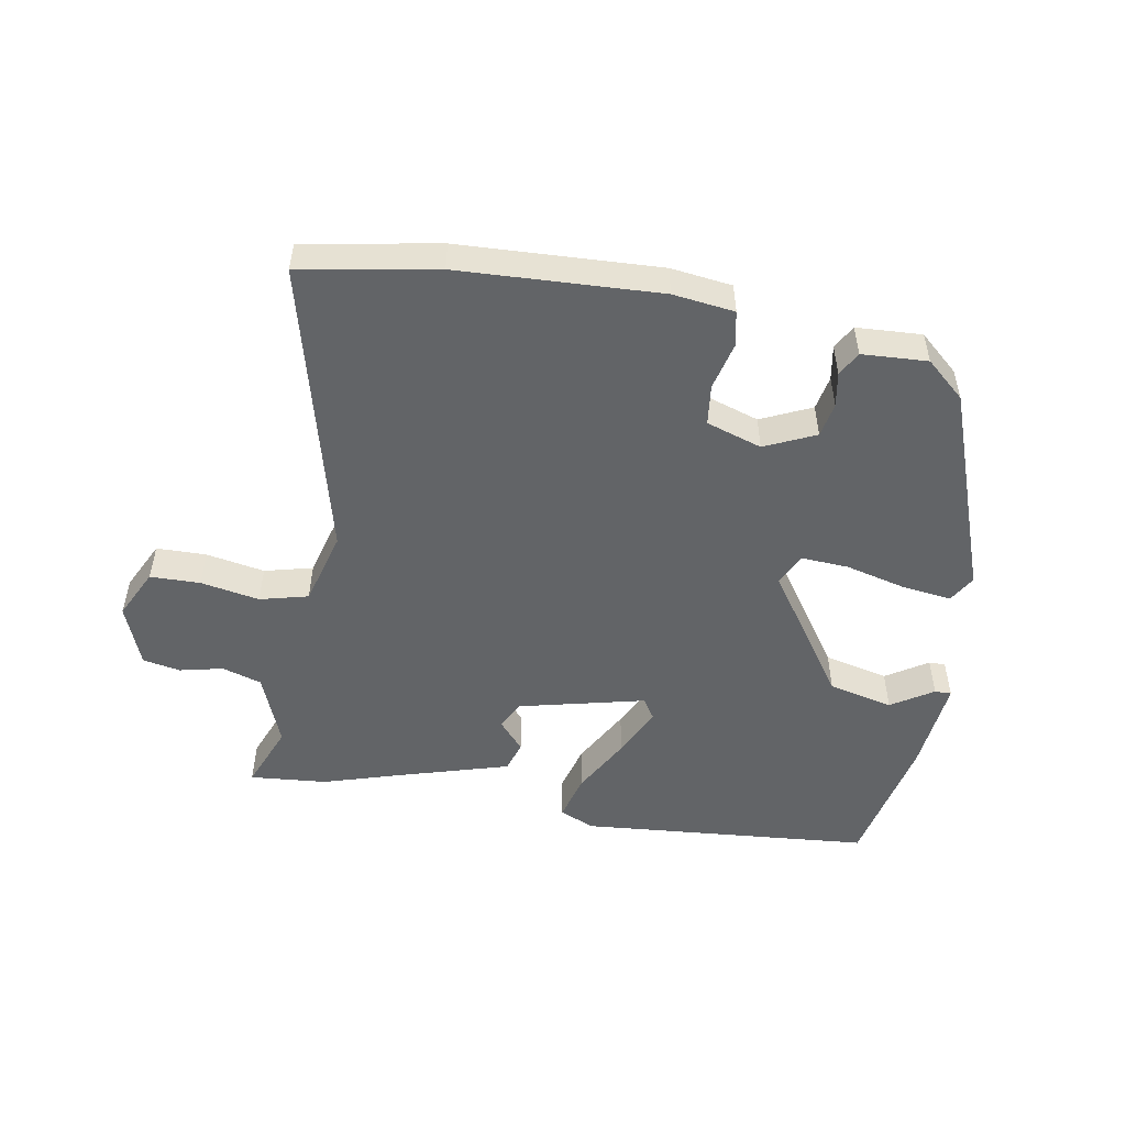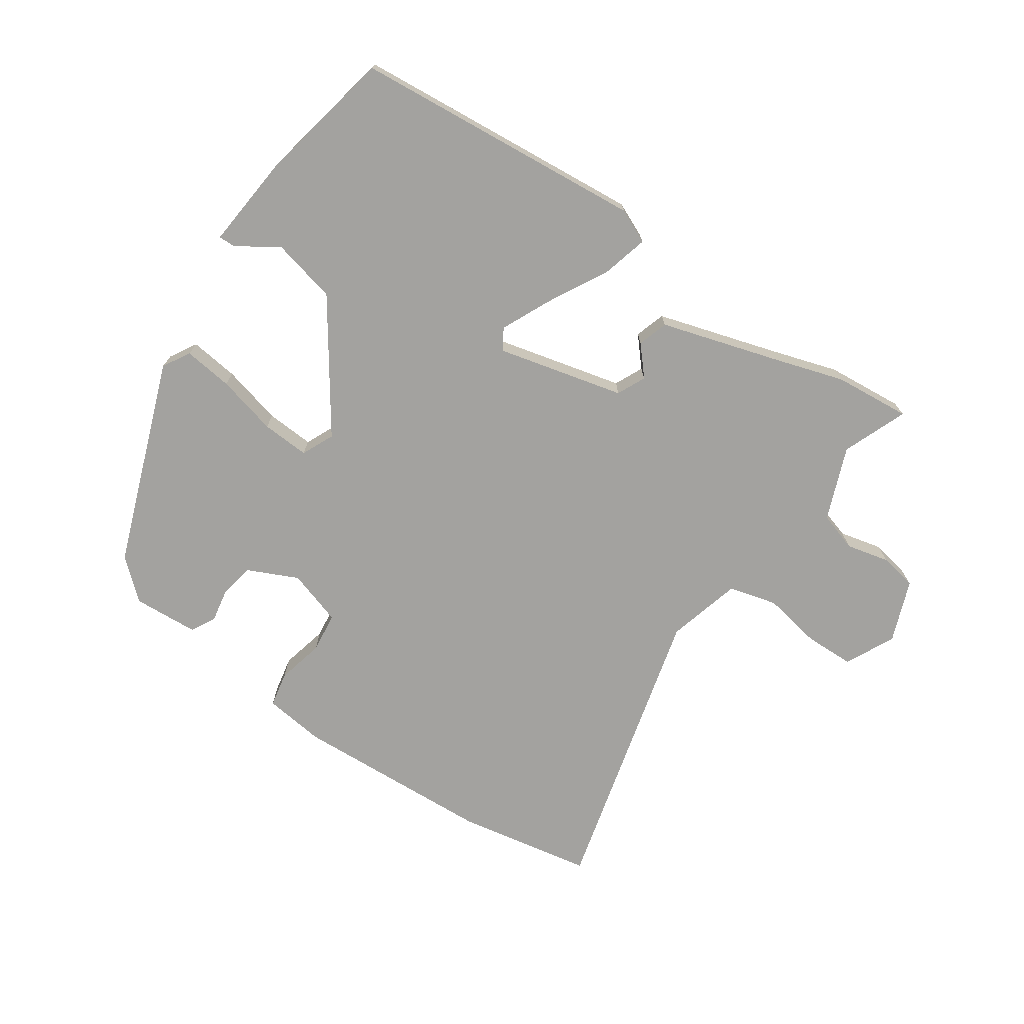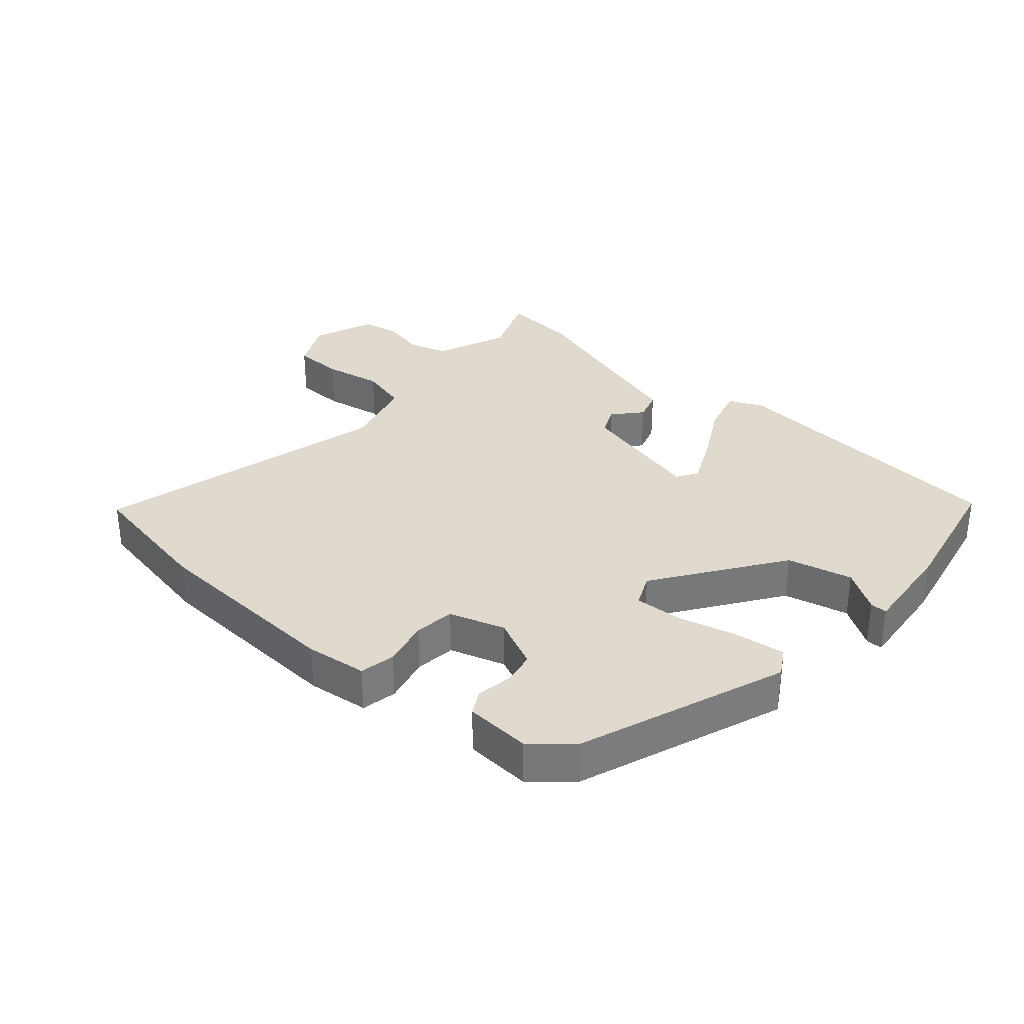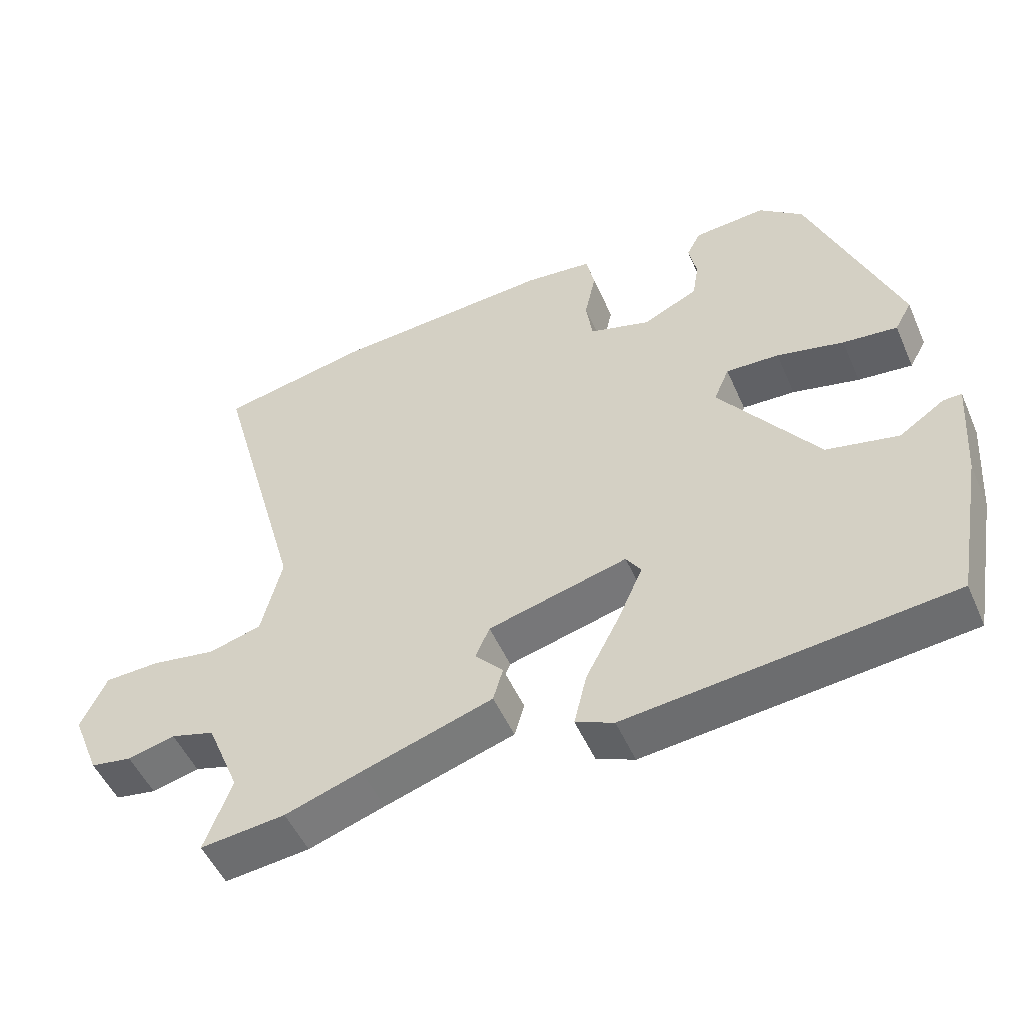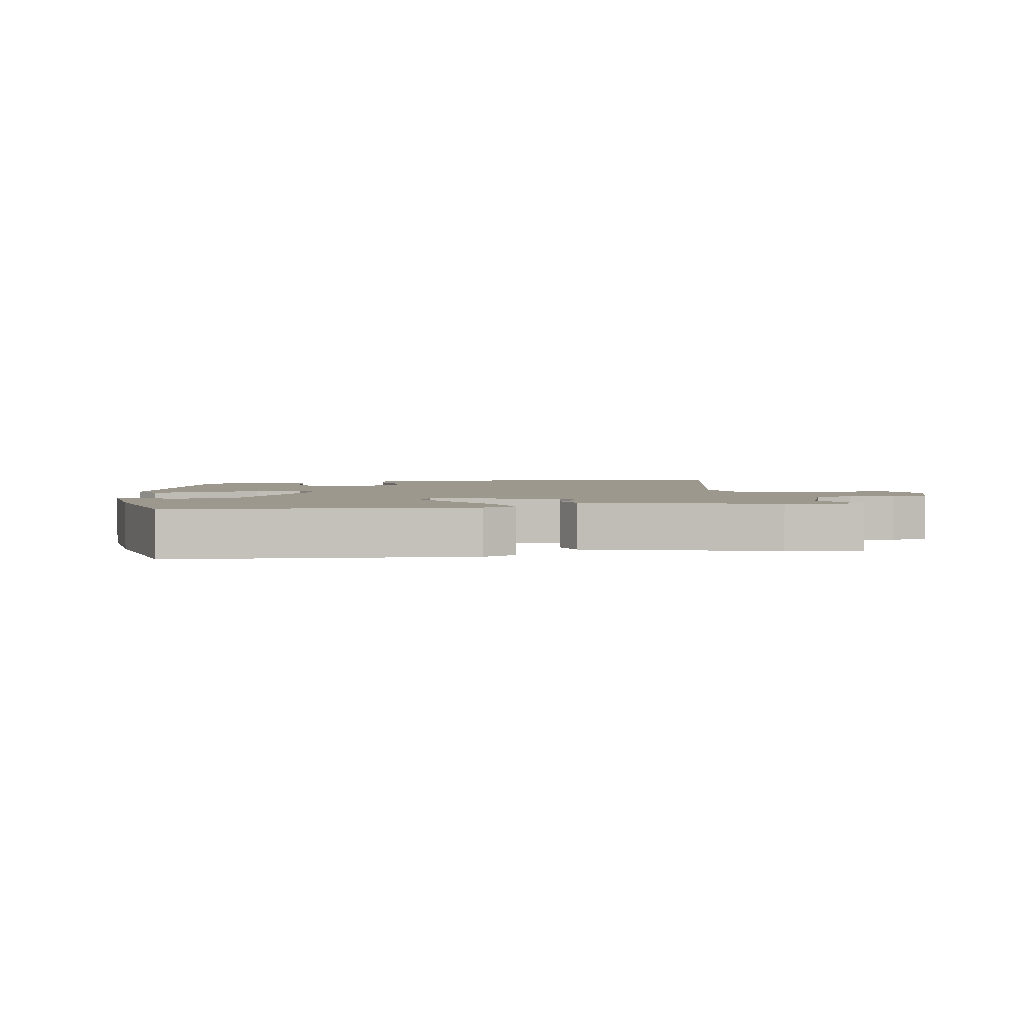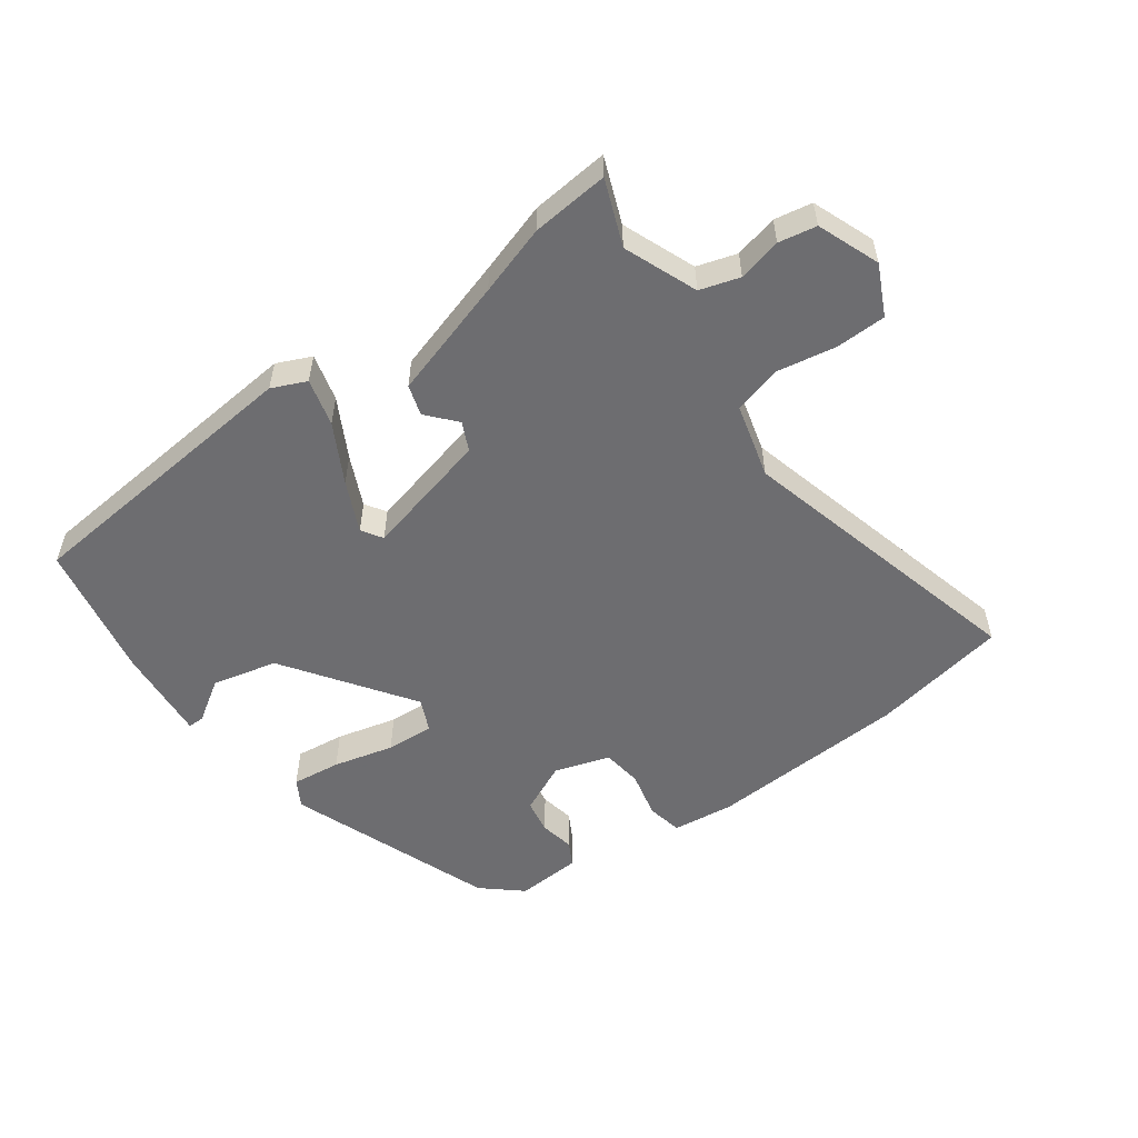
<metadata>
{"format":"obj","ext":"obj","renderer":"f3d","projection":"perspective","resolution":1024,"background":"white","views":[{"elev":-51.1,"azim":-11.3,"up":"+Y"},{"elev":-72.6,"azim":144.6,"up":"+Y"},{"elev":32.9,"azim":40.1,"up":"+Y"},{"elev":-51.0,"azim":23.3,"up":"+Z"},{"elev":3.0,"azim":168.1,"up":"+Y"},{"elev":-54.1,"azim":-145.0,"up":"+Y"}]}
</metadata>
<code>
v -0.426 0.07 -0.492
v -0.546 0.07 -0.505
v -0.508 0.07 -0.403
v -0.555 0.07 -0.29
v -0.617 0.07 -0.272
v -0.684 0.07 -0.289
v -0.743 0.07 -0.279
v -0.782 0.07 -0.183
v -0.746 0.07 -0.105
v -0.668 0.07 -0.102
v -0.576 0.07 -0.117
v -0.501 0.07 -0.096
v -0.472 0.07 0.021
v -0.599 0.07 0.48
v -0.388 0.07 0.523
v -0.075 0.07 0.545
v 0.021 0.07 0.535
v 0.033 0.07 0.48
v 0.017 0.07 0.406
v 0.026 0.07 0.343
v 0.113 0.07 0.317
v 0.191 0.07 0.355
v 0.2 0.07 0.409
v 0.189 0.07 0.463
v 0.209 0.07 0.501
v 0.311 0.07 0.509
v 0.373 0.07 0.457
v 0.498 0.07 0.137
v 0.474 0.07 0.094
v 0.397 0.07 0.102
v 0.302 0.07 0.124
v 0.227 0.07 0.127
v 0.205 0.07 0.076
v 0.345 0.07 -0.118
v 0.447 0.07 -0.14
v 0.511 0.07 -0.097
v 0.537 0.07 -0.096
v 0.526 0.07 -0.245
v 0.487 0.07 -0.459
v 0.031 0.07 -0.508
v -0.023 0.07 -0.485
v -0.005 0.07 -0.411
v 0.043 0.07 -0.319
v 0.078 0.07 -0.24
v 0.057 0.07 -0.208
v -0.14 0.07 -0.26
v -0.16 0.07 -0.305
v -0.12 0.07 -0.349
v -0.134 0.07 -0.397
v -0.318 0.07 -0.456
v -0.426 0 -0.492
v -0.546 0 -0.505
v -0.508 0 -0.403
v -0.555 0 -0.29
v -0.617 0 -0.272
v -0.684 0 -0.289
v -0.743 0 -0.279
v -0.782 0 -0.183
v -0.746 0 -0.105
v -0.668 0 -0.102
v -0.576 0 -0.117
v -0.501 0 -0.096
v -0.472 0 0.021
v -0.599 0 0.48
v -0.388 0 0.523
v -0.075 0 0.545
v 0.021 0 0.535
v 0.033 0 0.48
v 0.017 0 0.406
v 0.026 0 0.343
v 0.113 0 0.317
v 0.191 0 0.355
v 0.2 0 0.409
v 0.189 0 0.463
v 0.209 0 0.501
v 0.311 0 0.509
v 0.373 0 0.457
v 0.498 0 0.137
v 0.474 0 0.094
v 0.397 0 0.102
v 0.302 0 0.124
v 0.227 0 0.127
v 0.205 0 0.076
v 0.345 0 -0.118
v 0.447 0 -0.14
v 0.511 0 -0.097
v 0.537 0 -0.096
v 0.526 0 -0.245
v 0.487 0 -0.459
v 0.031 0 -0.508
v -0.023 0 -0.485
v -0.005 0 -0.411
v 0.043 0 -0.319
v 0.078 0 -0.24
v 0.057 0 -0.208
v -0.14 0 -0.26
v -0.16 0 -0.305
v -0.12 0 -0.349
v -0.134 0 -0.397
v -0.318 0 -0.456
f 47 48 49 50
f 46 47 50 1
f 40 41 42 43
f 40 43 44
f 39 40 44
f 38 39 44 45
f 35 36 37 38
f 34 35 38 45
f 28 29 30 31
f 28 31 32
f 27 28 32
f 26 27 32
f 23 24 25 26
f 22 23 26 32
f 21 22 32 33
f 16 17 18 19
f 16 19 20
f 13 14 15 16
f 12 13 16 20
f 8 9 10 11
f 8 11 12
f 5 6 7 8
f 4 5 8 12
f 3 4 12 20
f 46 1 2 3
f 33 34 45 46
f 21 33 46
f 3 20 21 46
f 100 99 98 97
f 51 100 97 96
f 93 92 91 90
f 94 93 90
f 94 90 89
f 95 94 89 88
f 88 87 86 85
f 95 88 85 84
f 81 80 79 78
f 82 81 78
f 82 78 77
f 82 77 76
f 76 75 74 73
f 82 76 73 72
f 83 82 72 71
f 69 68 67 66
f 70 69 66
f 66 65 64 63
f 70 66 63 62
f 61 60 59 58
f 62 61 58
f 58 57 56 55
f 62 58 55 54
f 70 62 54 53
f 53 52 51 96
f 96 95 84 83
f 96 83 71
f 96 71 70 53
f 1 51 52 2
f 2 52 53 3
f 3 53 54 4
f 4 54 55 5
f 5 55 56 6
f 6 56 57 7
f 7 57 58 8
f 8 58 59 9
f 9 59 60 10
f 10 60 61 11
f 11 61 62 12
f 12 62 63 13
f 13 63 64 14
f 14 64 65 15
f 15 65 66 16
f 16 66 67 17
f 17 67 68 18
f 18 68 69 19
f 19 69 70 20
f 20 70 71 21
f 21 71 72 22
f 22 72 73 23
f 23 73 74 24
f 24 74 75 25
f 25 75 76 26
f 26 76 77 27
f 27 77 78 28
f 28 78 79 29
f 29 79 80 30
f 30 80 81 31
f 31 81 82 32
f 32 82 83 33
f 33 83 84 34
f 34 84 85 35
f 35 85 86 36
f 36 86 87 37
f 37 87 88 38
f 38 88 89 39
f 39 89 90 40
f 40 90 91 41
f 41 91 92 42
f 42 92 93 43
f 43 93 94 44
f 44 94 95 45
f 45 95 96 46
f 46 96 97 47
f 47 97 98 48
f 48 98 99 49
f 49 99 100 50
f 50 100 51 1

</code>
